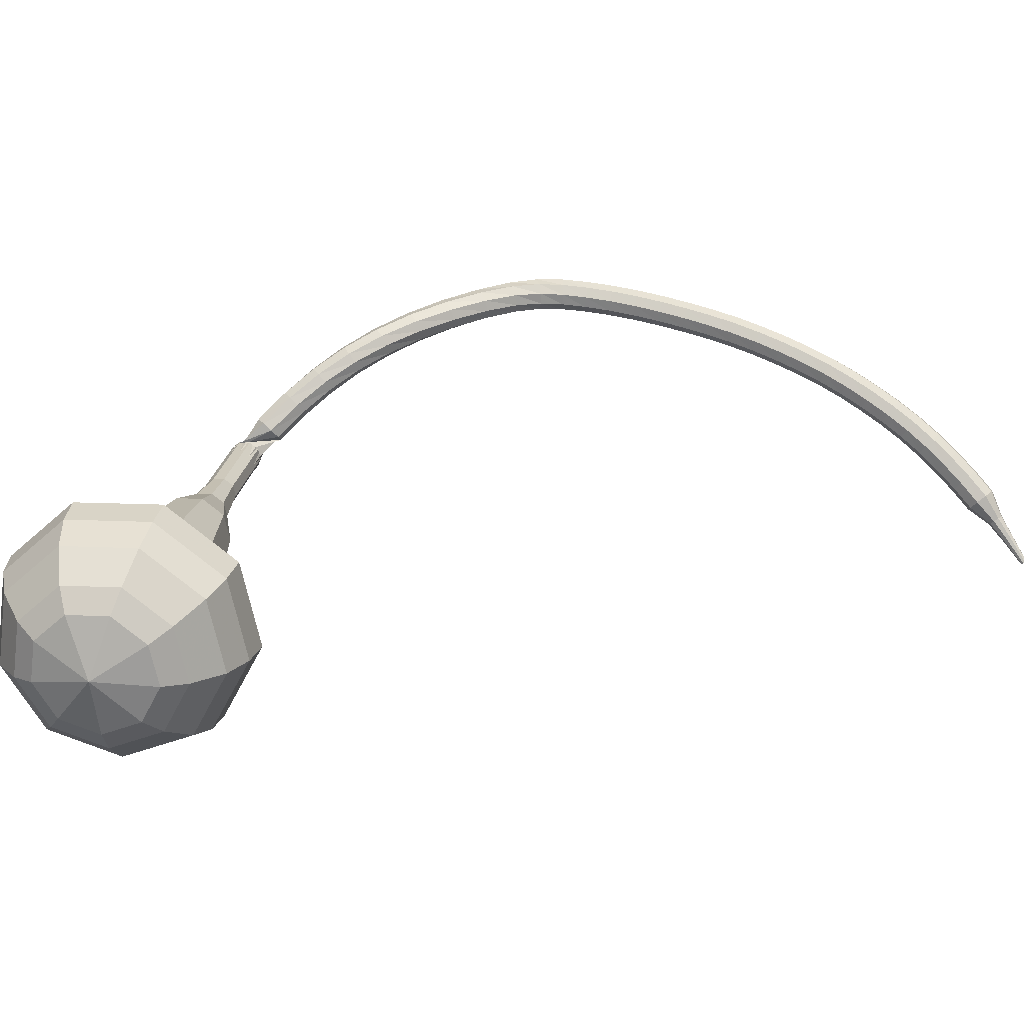
<metadata>
{"format":"obj","ext":"obj","renderer":"f3d","projection":"perspective","resolution":1024,"background":"white","views":[{"elev":14.8,"azim":-148.4,"up":"+Y"}]}
</metadata>
<code>
g tube1
v 160.1 145.8 55.86
v 163.3 145.8 54.57
v 165.7 143.6 53.88
v 166.4 140.3 54.12
v 165 137.4 55.17
v 162.1 136.3 56.55
v 159.1 137.5 57.6
v 157.4 140.4 57.84
v 157.8 143.7 57.15
v 160.1 145.8 55.86
v 160.2 144.5 55
v 162.5 144.4 54.05
v 164.3 142.8 53.55
v 164.8 140.4 53.73
v 163.8 138.3 54.5
v 161.7 137.5 55.5
v 159.5 138.3 56.27
v 158.2 140.5 56.45
v 158.5 142.9 55.95
v 160.2 144.5 55
v 161.2 140.9 54.14
v 161.2 140.9 54.14
v 161.2 140.9 54.14
v 161.2 140.9 54.14
v 161.2 140.9 54.14
v 161.2 140.9 54.14
v 161.2 140.9 54.14
v 161.2 140.9 54.14
v 161.2 140.9 54.14
v 161.2 140.9 54.14
v 173.9 144.7 83.72
v 174.3 145.2 83.47
v 174.3 145.8 83.34
v 173.9 146.4 83.38
v 173.2 146.5 83.59
v 172.7 146.2 83.85
v 172.5 145.6 84.05
v 172.7 145 84.1
v 173.3 144.6 83.97
v 173.9 144.7 83.72
v 173.2 147.8 84.99
v 172.9 147.9 84.46
v 172.3 147.8 84.18
v 171.7 147.4 84.28
v 171.5 146.9 84.71
v 171.7 146.5 85.27
v 172.3 146.5 85.7
v 172.9 146.8 85.8
v 173.2 147.3 85.52
v 173.2 147.8 84.99
v 172.1 149.4 86.34
v 171.7 149.5 85.83
v 171.1 149.3 85.56
v 170.6 148.9 85.65
v 170.5 148.4 86.07
v 170.7 148 86.61
v 171.3 148 87.03
v 171.8 148.4 87.12
v 172.2 148.9 86.85
v 172.1 149.4 86.34
v 170.9 150.8 87.8
v 170.5 151 87.31
v 169.9 150.8 87.05
v 169.5 150.3 87.14
v 169.4 149.7 87.54
v 169.7 149.4 88.06
v 170.2 149.4 88.45
v 170.8 149.8 88.54
v 171.1 150.4 88.28
v 170.9 150.8 87.8
v 169.7 152.1 89.37
v 169.2 152.3 88.91
v 168.6 152 88.67
v 168.2 151.4 88.75
v 168.2 150.9 89.13
v 168.5 150.5 89.62
v 169.1 150.6 89.99
v 169.6 151.1 90.08
v 169.8 151.7 89.83
v 169.7 152.1 89.37
v 168.3 153.2 91.07
v 167.8 153.3 90.63
v 167.2 153 90.4
v 166.9 152.4 90.48
v 167 151.8 90.84
v 167.4 151.5 91.3
v 167.9 151.6 91.66
v 168.4 152.1 91.74
v 168.5 152.8 91.5
v 168.3 153.2 91.07
v 166.9 154.1 92.88
v 166.3 154.2 92.47
v 165.8 153.8 92.25
v 165.6 153.2 92.33
v 165.7 152.6 92.67
v 166.2 152.3 93.1
v 166.7 152.5 93.44
v 167.1 153.1 93.52
v 167.2 153.7 93.3
v 166.9 154.1 92.88
v 165.4 154.9 94.81
v 164.8 154.8 94.41
v 164.3 154.4 94.2
v 164.2 153.7 94.28
v 164.4 153.2 94.6
v 164.9 153 95.02
v 165.4 153.2 95.34
v 165.8 153.8 95.41
v 165.8 154.4 95.2
v 165.4 154.9 94.81
v 163.9 155.4 96.75
v 163.3 155.3 96.37
v 162.9 154.8 96.16
v 162.8 154.2 96.23
v 163.1 153.6 96.55
v 163.6 153.5 96.96
v 164.1 153.8 97.27
v 164.4 154.4 97.34
v 164.3 155 97.14
v 163.9 155.4 96.75
v 162.5 155.7 98.51
v 162 155.6 98.11
v 161.6 155.1 97.9
v 161.6 154.4 97.97
v 161.9 153.9 98.3
v 162.5 153.8 98.71
v 162.9 154.1 99.04
v 163.2 154.8 99.11
v 163 155.4 98.9
v 162.5 155.7 98.51
v 161.2 155.9 99.91
v 160.8 155.7 99.47
v 160.5 155.1 99.24
v 160.6 154.4 99.32
v 160.9 154 99.68
v 161.4 153.9 100.1
v 161.8 154.4 100.5
v 161.9 155 100.6
v 161.7 155.6 100.4
v 161.2 155.9 99.91
v 159.9 155.8 101
v 159.5 155.6 100.5
v 159.4 155 100.2
v 159.5 154.3 100.3
v 159.8 153.9 100.7
v 160.3 153.9 101.3
v 160.6 154.4 101.7
v 160.6 155.1 101.8
v 160.3 155.6 101.5
v 159.9 155.8 101
v 158.5 155.7 101.9
v 158.2 155.4 101.4
v 158.1 154.8 101.1
v 158.3 154.1 101.2
v 158.6 153.7 101.6
v 158.9 153.8 102.2
v 159.1 154.2 102.7
v 159.1 154.9 102.8
v 158.8 155.5 102.5
v 158.5 155.7 101.9
v 157 155.4 102.7
v 156.7 155.1 102.1
v 156.7 154.5 101.8
v 156.9 153.9 101.9
v 157.2 153.5 102.4
v 157.5 153.5 103
v 157.6 154 103.5
v 157.5 154.7 103.6
v 157.3 155.2 103.3
v 157 155.4 102.7
v 155.4 155.1 103.4
v 155.2 154.9 102.8
v 155.2 154.2 102.5
v 155.4 153.6 102.6
v 155.7 153.2 103.1
v 155.9 153.3 103.7
v 156 153.7 104.2
v 156 154.4 104.3
v 155.7 155 104
v 155.4 155.1 103.4
v 153.8 154.8 104.1
v 153.7 154.5 103.5
v 153.7 153.9 103.1
v 153.9 153.3 103.2
v 154.1 152.9 103.7
v 154.4 152.9 104.4
v 154.5 153.4 104.9
v 154.3 154.1 105
v 154.1 154.6 104.7
v 153.8 154.8 104.1
v 152.2 154.4 104.6
v 152.1 154.1 104
v 152.1 153.5 103.7
v 152.3 152.9 103.8
v 152.6 152.5 104.3
v 152.8 152.6 105
v 152.9 153 105.5
v 152.7 153.7 105.6
v 152.5 154.2 105.2
v 152.2 154.4 104.6
v 150.7 154 105.2
v 150.5 153.7 104.6
v 150.6 153.1 104.2
v 150.8 152.5 104.3
v 151.1 152.1 104.8
v 151.3 152.2 105.5
v 151.3 152.6 106
v 151.2 153.3 106.1
v 150.9 153.8 105.8
v 150.7 154 105.2
v 149.1 153.6 105.7
v 149 153.3 105
v 149.1 152.7 104.7
v 149.3 152 104.8
v 149.6 151.7 105.3
v 149.7 151.7 106
v 149.8 152.2 106.5
v 149.6 152.8 106.6
v 149.3 153.4 106.3
v 149.1 153.6 105.7
v 147.5 153 106.1
v 147.4 152.8 105.5
v 147.5 152.2 105.2
v 147.8 151.5 105.3
v 148.1 151.2 105.8
v 148.2 151.2 106.4
v 148.2 151.7 106.9
v 148 152.3 107.1
v 147.7 152.9 106.7
v 147.5 153 106.1
v 146 152.5 106.5
v 145.9 152.2 105.9
v 146 151.6 105.6
v 146.3 151 105.7
v 146.6 150.6 106.2
v 146.8 150.7 106.9
v 146.7 151.1 107.4
v 146.5 151.8 107.5
v 146.2 152.3 107.1
v 146 152.5 106.5
v 144.4 151.8 106.9
v 144.4 151.6 106.3
v 144.6 151 106
v 144.9 150.4 106.1
v 145.1 150 106.6
v 145.3 150.1 107.2
v 145.2 150.5 107.8
v 145 151.2 107.9
v 144.7 151.7 107.5
v 144.4 151.8 106.9
v 142.9 151.1 107.3
v 142.9 150.9 106.6
v 143.1 150.3 106.3
v 143.4 149.7 106.4
v 143.7 149.4 106.9
v 143.8 149.4 107.6
v 143.8 149.9 108.1
v 143.5 150.5 108.2
v 143.2 151 107.9
v 142.9 151.1 107.3
v 141.5 150.4 107.6
v 141.5 150.1 107
v 141.7 149.6 106.6
v 142 149 106.8
v 142.3 148.7 107.3
v 142.4 148.7 107.9
v 142.3 149.1 108.5
v 142 149.7 108.6
v 141.7 150.2 108.2
v 141.5 150.4 107.6
v 140 149.6 107.9
v 140 149.3 107.3
v 140.3 148.8 106.9
v 140.7 148.2 107.1
v 141 147.9 107.6
v 141.1 147.9 108.2
v 140.9 148.3 108.8
v 140.6 148.9 108.9
v 140.2 149.4 108.5
v 140 149.6 107.9
v 138.6 148.7 108.2
v 138.6 148.4 107.5
v 138.9 147.9 107.2
v 139.3 147.3 107.3
v 139.6 147 107.8
v 139.7 147.1 108.5
v 139.5 147.5 109
v 139.2 148.1 109.2
v 138.8 148.5 108.8
v 138.6 148.7 108.2
v 137.2 147.7 108.4
v 137.3 147.5 107.8
v 137.6 147 107.4
v 138 146.4 107.6
v 138.3 146.1 108.1
v 138.4 146.2 108.8
v 138.2 146.6 109.3
v 137.8 147.1 109.4
v 137.4 147.6 109.1
v 137.2 147.7 108.4
v 135.9 146.7 108.6
v 136 146.4 108
v 136.3 146 107.7
v 136.8 145.4 107.8
v 137.1 145.1 108.3
v 137.2 145.2 109
v 136.9 145.6 109.5
v 136.5 146.1 109.6
v 136.1 146.5 109.3
v 135.9 146.7 108.6
v 134.6 145.6 108.8
v 134.7 145.4 108.2
v 135.1 144.9 107.8
v 135.6 144.4 107.9
v 135.9 144.1 108.5
v 136 144.2 109.1
v 135.7 144.5 109.7
v 135.3 145 109.8
v 134.8 145.4 109.4
v 134.6 145.6 108.8
v 133.4 144.4 109
v 133.5 144.2 108.3
v 133.9 143.8 108
v 134.4 143.3 108.1
v 134.7 143 108.6
v 134.8 143.1 109.3
v 134.5 143.4 109.8
v 134 143.9 109.9
v 133.6 144.3 109.6
v 133.4 144.4 109
v 132.2 143.2 109.1
v 132.4 143 108.4
v 132.8 142.6 108.1
v 133.3 142.2 108.2
v 133.6 141.9 108.7
v 133.7 141.9 109.4
v 133.4 142.2 109.9
v 132.9 142.7 110.1
v 132.4 143.1 109.7
v 132.2 143.2 109.1
v 131.5 141.6 109.2
v 131.6 141.5 108.8
v 131.8 141.3 108.7
v 132.1 141.1 108.7
v 132.2 141 109
v 132.3 141 109.3
v 132.1 141.1 109.6
v 131.8 141.4 109.6
v 131.6 141.5 109.5
v 131.5 141.6 109.2
v 130.6 140.2 109.2
v 130.7 140.2 109
v 130.8 140 108.9
v 131 139.9 108.9
v 131.1 139.8 109.1
v 131.1 139.8 109.3
v 131 139.9 109.5
v 130.8 140.1 109.5
v 130.7 140.2 109.4
v 130.6 140.2 109.2
v 129.7 138.8 109.2
v 129.7 138.8 109.1
v 129.8 138.7 109
v 129.9 138.6 109.1
v 130 138.6 109.2
v 130 138.6 109.3
v 129.9 138.6 109.4
v 129.8 138.7 109.4
v 129.7 138.8 109.4
v 129.7 138.8 109.2
f 1 2 12
f 12 11 1
f 2 3 13
f 13 12 2
f 3 4 14
f 14 13 3
f 4 5 15
f 15 14 4
f 5 6 16
f 16 15 5
f 6 7 17
f 17 16 6
f 7 8 18
f 18 17 7
f 8 9 19
f 19 18 8
f 9 10 20
f 20 19 9
f 11 12 22
f 22 21 11
f 12 13 23
f 23 22 12
f 13 14 24
f 24 23 13
f 14 15 25
f 25 24 14
f 15 16 26
f 26 25 15
f 16 17 27
f 27 26 16
f 17 18 28
f 28 27 17
f 18 19 29
f 29 28 18
f 19 20 30
f 30 29 19
f 21 22 32
f 32 31 21
f 22 23 33
f 33 32 22
f 23 24 34
f 34 33 23
f 24 25 35
f 35 34 24
f 25 26 36
f 36 35 25
f 26 27 37
f 37 36 26
f 27 28 38
f 38 37 27
f 28 29 39
f 39 38 28
f 29 30 40
f 40 39 29
f 31 32 42
f 42 41 31
f 32 33 43
f 43 42 32
f 33 34 44
f 44 43 33
f 34 35 45
f 45 44 34
f 35 36 46
f 46 45 35
f 36 37 47
f 47 46 36
f 37 38 48
f 48 47 37
f 38 39 49
f 49 48 38
f 39 40 50
f 50 49 39
f 41 42 52
f 52 51 41
f 42 43 53
f 53 52 42
f 43 44 54
f 54 53 43
f 44 45 55
f 55 54 44
f 45 46 56
f 56 55 45
f 46 47 57
f 57 56 46
f 47 48 58
f 58 57 47
f 48 49 59
f 59 58 48
f 49 50 60
f 60 59 49
f 51 52 62
f 62 61 51
f 52 53 63
f 63 62 52
f 53 54 64
f 64 63 53
f 54 55 65
f 65 64 54
f 55 56 66
f 66 65 55
f 56 57 67
f 67 66 56
f 57 58 68
f 68 67 57
f 58 59 69
f 69 68 58
f 59 60 70
f 70 69 59
f 61 62 72
f 72 71 61
f 62 63 73
f 73 72 62
f 63 64 74
f 74 73 63
f 64 65 75
f 75 74 64
f 65 66 76
f 76 75 65
f 66 67 77
f 77 76 66
f 67 68 78
f 78 77 67
f 68 69 79
f 79 78 68
f 69 70 80
f 80 79 69
f 71 72 82
f 82 81 71
f 72 73 83
f 83 82 72
f 73 74 84
f 84 83 73
f 74 75 85
f 85 84 74
f 75 76 86
f 86 85 75
f 76 77 87
f 87 86 76
f 77 78 88
f 88 87 77
f 78 79 89
f 89 88 78
f 79 80 90
f 90 89 79
f 81 82 92
f 92 91 81
f 82 83 93
f 93 92 82
f 83 84 94
f 94 93 83
f 84 85 95
f 95 94 84
f 85 86 96
f 96 95 85
f 86 87 97
f 97 96 86
f 87 88 98
f 98 97 87
f 88 89 99
f 99 98 88
f 89 90 100
f 100 99 89
f 91 92 102
f 102 101 91
f 92 93 103
f 103 102 92
f 93 94 104
f 104 103 93
f 94 95 105
f 105 104 94
f 95 96 106
f 106 105 95
f 96 97 107
f 107 106 96
f 97 98 108
f 108 107 97
f 98 99 109
f 109 108 98
f 99 100 110
f 110 109 99
f 101 102 112
f 112 111 101
f 102 103 113
f 113 112 102
f 103 104 114
f 114 113 103
f 104 105 115
f 115 114 104
f 105 106 116
f 116 115 105
f 106 107 117
f 117 116 106
f 107 108 118
f 118 117 107
f 108 109 119
f 119 118 108
f 109 110 120
f 120 119 109
f 111 112 122
f 122 121 111
f 112 113 123
f 123 122 112
f 113 114 124
f 124 123 113
f 114 115 125
f 125 124 114
f 115 116 126
f 126 125 115
f 116 117 127
f 127 126 116
f 117 118 128
f 128 127 117
f 118 119 129
f 129 128 118
f 119 120 130
f 130 129 119
f 121 122 132
f 132 131 121
f 122 123 133
f 133 132 122
f 123 124 134
f 134 133 123
f 124 125 135
f 135 134 124
f 125 126 136
f 136 135 125
f 126 127 137
f 137 136 126
f 127 128 138
f 138 137 127
f 128 129 139
f 139 138 128
f 129 130 140
f 140 139 129
f 131 132 142
f 142 141 131
f 132 133 143
f 143 142 132
f 133 134 144
f 144 143 133
f 134 135 145
f 145 144 134
f 135 136 146
f 146 145 135
f 136 137 147
f 147 146 136
f 137 138 148
f 148 147 137
f 138 139 149
f 149 148 138
f 139 140 150
f 150 149 139
f 141 142 152
f 152 151 141
f 142 143 153
f 153 152 142
f 143 144 154
f 154 153 143
f 144 145 155
f 155 154 144
f 145 146 156
f 156 155 145
f 146 147 157
f 157 156 146
f 147 148 158
f 158 157 147
f 148 149 159
f 159 158 148
f 149 150 160
f 160 159 149
f 151 152 162
f 162 161 151
f 152 153 163
f 163 162 152
f 153 154 164
f 164 163 153
f 154 155 165
f 165 164 154
f 155 156 166
f 166 165 155
f 156 157 167
f 167 166 156
f 157 158 168
f 168 167 157
f 158 159 169
f 169 168 158
f 159 160 170
f 170 169 159
f 161 162 172
f 172 171 161
f 162 163 173
f 173 172 162
f 163 164 174
f 174 173 163
f 164 165 175
f 175 174 164
f 165 166 176
f 176 175 165
f 166 167 177
f 177 176 166
f 167 168 178
f 178 177 167
f 168 169 179
f 179 178 168
f 169 170 180
f 180 179 169
f 171 172 182
f 182 181 171
f 172 173 183
f 183 182 172
f 173 174 184
f 184 183 173
f 174 175 185
f 185 184 174
f 175 176 186
f 186 185 175
f 176 177 187
f 187 186 176
f 177 178 188
f 188 187 177
f 178 179 189
f 189 188 178
f 179 180 190
f 190 189 179
f 181 182 192
f 192 191 181
f 182 183 193
f 193 192 182
f 183 184 194
f 194 193 183
f 184 185 195
f 195 194 184
f 185 186 196
f 196 195 185
f 186 187 197
f 197 196 186
f 187 188 198
f 198 197 187
f 188 189 199
f 199 198 188
f 189 190 200
f 200 199 189
f 191 192 202
f 202 201 191
f 192 193 203
f 203 202 192
f 193 194 204
f 204 203 193
f 194 195 205
f 205 204 194
f 195 196 206
f 206 205 195
f 196 197 207
f 207 206 196
f 197 198 208
f 208 207 197
f 198 199 209
f 209 208 198
f 199 200 210
f 210 209 199
f 201 202 212
f 212 211 201
f 202 203 213
f 213 212 202
f 203 204 214
f 214 213 203
f 204 205 215
f 215 214 204
f 205 206 216
f 216 215 205
f 206 207 217
f 217 216 206
f 207 208 218
f 218 217 207
f 208 209 219
f 219 218 208
f 209 210 220
f 220 219 209
f 211 212 222
f 222 221 211
f 212 213 223
f 223 222 212
f 213 214 224
f 224 223 213
f 214 215 225
f 225 224 214
f 215 216 226
f 226 225 215
f 216 217 227
f 227 226 216
f 217 218 228
f 228 227 217
f 218 219 229
f 229 228 218
f 219 220 230
f 230 229 219
f 221 222 232
f 232 231 221
f 222 223 233
f 233 232 222
f 223 224 234
f 234 233 223
f 224 225 235
f 235 234 224
f 225 226 236
f 236 235 225
f 226 227 237
f 237 236 226
f 227 228 238
f 238 237 227
f 228 229 239
f 239 238 228
f 229 230 240
f 240 239 229
f 231 232 242
f 242 241 231
f 232 233 243
f 243 242 232
f 233 234 244
f 244 243 233
f 234 235 245
f 245 244 234
f 235 236 246
f 246 245 235
f 236 237 247
f 247 246 236
f 237 238 248
f 248 247 237
f 238 239 249
f 249 248 238
f 239 240 250
f 250 249 239
f 241 242 252
f 252 251 241
f 242 243 253
f 253 252 242
f 243 244 254
f 254 253 243
f 244 245 255
f 255 254 244
f 245 246 256
f 256 255 245
f 246 247 257
f 257 256 246
f 247 248 258
f 258 257 247
f 248 249 259
f 259 258 248
f 249 250 260
f 260 259 249
f 251 252 262
f 262 261 251
f 252 253 263
f 263 262 252
f 253 254 264
f 264 263 253
f 254 255 265
f 265 264 254
f 255 256 266
f 266 265 255
f 256 257 267
f 267 266 256
f 257 258 268
f 268 267 257
f 258 259 269
f 269 268 258
f 259 260 270
f 270 269 259
f 261 262 272
f 272 271 261
f 262 263 273
f 273 272 262
f 263 264 274
f 274 273 263
f 264 265 275
f 275 274 264
f 265 266 276
f 276 275 265
f 266 267 277
f 277 276 266
f 267 268 278
f 278 277 267
f 268 269 279
f 279 278 268
f 269 270 280
f 280 279 269
f 271 272 282
f 282 281 271
f 272 273 283
f 283 282 272
f 273 274 284
f 284 283 273
f 274 275 285
f 285 284 274
f 275 276 286
f 286 285 275
f 276 277 287
f 287 286 276
f 277 278 288
f 288 287 277
f 278 279 289
f 289 288 278
f 279 280 290
f 290 289 279
f 281 282 292
f 292 291 281
f 282 283 293
f 293 292 282
f 283 284 294
f 294 293 283
f 284 285 295
f 295 294 284
f 285 286 296
f 296 295 285
f 286 287 297
f 297 296 286
f 287 288 298
f 298 297 287
f 288 289 299
f 299 298 288
f 289 290 300
f 300 299 289
f 291 292 302
f 302 301 291
f 292 293 303
f 303 302 292
f 293 294 304
f 304 303 293
f 294 295 305
f 305 304 294
f 295 296 306
f 306 305 295
f 296 297 307
f 307 306 296
f 297 298 308
f 308 307 297
f 298 299 309
f 309 308 298
f 299 300 310
f 310 309 299
f 301 302 312
f 312 311 301
f 302 303 313
f 313 312 302
f 303 304 314
f 314 313 303
f 304 305 315
f 315 314 304
f 305 306 316
f 316 315 305
f 306 307 317
f 317 316 306
f 307 308 318
f 318 317 307
f 308 309 319
f 319 318 308
f 309 310 320
f 320 319 309
f 311 312 322
f 322 321 311
f 312 313 323
f 323 322 312
f 313 314 324
f 324 323 313
f 314 315 325
f 325 324 314
f 315 316 326
f 326 325 315
f 316 317 327
f 327 326 316
f 317 318 328
f 328 327 317
f 318 319 329
f 329 328 318
f 319 320 330
f 330 329 319
f 321 322 332
f 332 331 321
f 322 323 333
f 333 332 322
f 323 324 334
f 334 333 323
f 324 325 335
f 335 334 324
f 325 326 336
f 336 335 325
f 326 327 337
f 337 336 326
f 327 328 338
f 338 337 327
f 328 329 339
f 339 338 328
f 329 330 340
f 340 339 329
f 331 332 342
f 342 341 331
f 332 333 343
f 343 342 332
f 333 334 344
f 344 343 333
f 334 335 345
f 345 344 334
f 335 336 346
f 346 345 335
f 336 337 347
f 347 346 336
f 337 338 348
f 348 347 337
f 338 339 349
f 349 348 338
f 339 340 350
f 350 349 339
f 341 342 352
f 352 351 341
f 342 343 353
f 353 352 342
f 343 344 354
f 354 353 343
f 344 345 355
f 355 354 344
f 345 346 356
f 356 355 345
f 346 347 357
f 357 356 346
f 347 348 358
f 358 357 347
f 348 349 359
f 359 358 348
f 349 350 360
f 360 359 349
f 351 352 362
f 362 361 351
f 352 353 363
f 363 362 352
f 353 354 364
f 364 363 353
f 354 355 365
f 365 364 354
f 355 356 366
f 366 365 355
f 356 357 367
f 367 366 356
f 357 358 368
f 368 367 357
f 358 359 369
f 369 368 358
f 359 360 370
f 370 369 359
v 173.1 146.5 83.72
v 173.7 146.5 83.46
v 174.2 146 83.32
v 174.3 145.4 83.37
v 174 144.8 83.58
v 173.5 144.6 83.86
v 172.9 144.8 84.07
v 172.5 145.4 84.12
v 172.6 146.1 83.98
v 173.1 146.5 83.72
v 171.9 146 80.88
v 172.5 146 80.62
v 173 145.6 80.48
v 173.2 144.9 80.53
v 172.9 144.3 80.74
v 172.3 144.1 81.02
v 171.7 144.4 81.23
v 171.3 145 81.28
v 171.4 145.6 81.14
v 171.9 146 80.88
v 170.7 145.6 78.04
v 171.3 145.6 77.78
v 171.8 145.1 77.64
v 172 144.5 77.69
v 171.7 143.9 77.9
v 171.1 143.7 78.18
v 170.5 143.9 78.39
v 170.2 144.5 78.44
v 170.2 145.2 78.3
v 170.7 145.6 78.04
v 169.4 145.4 75.2
v 170.2 145.4 74.86
v 170.9 144.8 74.68
v 171.1 144 74.75
v 170.7 143.2 75.02
v 169.9 142.9 75.38
v 169.2 143.3 75.65
v 168.7 144 75.71
v 168.8 144.9 75.53
v 169.4 145.4 75.2
v 167.9 146 72.36
v 169.4 145.9 71.75
v 170.5 144.9 71.43
v 170.8 143.3 71.54
v 170.2 142 72.04
v 168.8 141.5 72.68
v 167.4 142 73.17
v 166.6 143.4 73.29
v 166.8 145 72.96
v 167.9 146 72.36
v 165.2 146 66.68
v 167.3 146 65.8
v 169 144.5 65.34
v 169.4 142.3 65.5
v 168.5 140.3 66.21
v 166.5 139.6 67.14
v 164.5 140.4 67.86
v 163.3 142.4 68.02
v 163.6 144.6 67.55
v 165.2 146 66.68
v 161.4 149 61
v 166.1 148.9 59.05
v 169.9 145.6 58.01
v 170.9 140.6 58.37
v 168.7 136.2 59.96
v 164.3 134.6 62.04
v 159.8 136.4 63.63
v 157.2 140.8 63.99
v 157.8 145.8 62.95
v 161.4 149 61
v 160.7 148.5 59.29
v 165.3 148.4 57.39
v 169 145.2 56.39
v 170 140.4 56.74
v 167.8 136.1 58.28
v 163.6 134.5 60.29
v 159.2 136.3 61.83
v 156.7 140.6 62.18
v 157.3 145.4 61.18
v 160.7 148.5 59.29
v 160.3 147.5 57.57
v 164.4 147.5 55.88
v 167.7 144.6 54.98
v 168.5 140.2 55.29
v 166.6 136.5 56.67
v 162.8 135 58.47
v 158.9 136.6 59.85
v 156.7 140.5 60.16
v 157.3 144.8 59.26
v 160.3 147.5 57.57
v 160.1 145.8 55.86
v 163.3 145.8 54.57
v 165.7 143.6 53.88
v 166.4 140.3 54.12
v 165 137.4 55.17
v 162.1 136.3 56.55
v 159.1 137.5 57.6
v 157.4 140.4 57.84
v 157.8 143.7 57.15
v 160.1 145.8 55.86
v 160.2 144.5 55
v 162.5 144.4 54.05
v 164.3 142.8 53.55
v 164.8 140.4 53.73
v 163.8 138.3 54.5
v 161.7 137.5 55.5
v 159.5 138.3 56.27
v 158.2 140.5 56.45
v 158.5 142.9 55.95
v 160.2 144.5 55
v 161.2 140.9 54.14
v 161.2 140.9 54.14
v 161.2 140.9 54.14
v 161.2 140.9 54.14
v 161.2 140.9 54.14
v 161.2 140.9 54.14
v 161.2 140.9 54.14
v 161.2 140.9 54.14
v 161.2 140.9 54.14
v 161.2 140.9 54.14
f 371 372 382
f 382 381 371
f 372 373 383
f 383 382 372
f 373 374 384
f 384 383 373
f 374 375 385
f 385 384 374
f 375 376 386
f 386 385 375
f 376 377 387
f 387 386 376
f 377 378 388
f 388 387 377
f 378 379 389
f 389 388 378
f 379 380 390
f 390 389 379
f 381 382 392
f 392 391 381
f 382 383 393
f 393 392 382
f 383 384 394
f 394 393 383
f 384 385 395
f 395 394 384
f 385 386 396
f 396 395 385
f 386 387 397
f 397 396 386
f 387 388 398
f 398 397 387
f 388 389 399
f 399 398 388
f 389 390 400
f 400 399 389
f 391 392 402
f 402 401 391
f 392 393 403
f 403 402 392
f 393 394 404
f 404 403 393
f 394 395 405
f 405 404 394
f 395 396 406
f 406 405 395
f 396 397 407
f 407 406 396
f 397 398 408
f 408 407 397
f 398 399 409
f 409 408 398
f 399 400 410
f 410 409 399
f 401 402 412
f 412 411 401
f 402 403 413
f 413 412 402
f 403 404 414
f 414 413 403
f 404 405 415
f 415 414 404
f 405 406 416
f 416 415 405
f 406 407 417
f 417 416 406
f 407 408 418
f 418 417 407
f 408 409 419
f 419 418 408
f 409 410 420
f 420 419 409
f 411 412 422
f 422 421 411
f 412 413 423
f 423 422 412
f 413 414 424
f 424 423 413
f 414 415 425
f 425 424 414
f 415 416 426
f 426 425 415
f 416 417 427
f 427 426 416
f 417 418 428
f 428 427 417
f 418 419 429
f 429 428 418
f 419 420 430
f 430 429 419
f 421 422 432
f 432 431 421
f 422 423 433
f 433 432 422
f 423 424 434
f 434 433 423
f 424 425 435
f 435 434 424
f 425 426 436
f 436 435 425
f 426 427 437
f 437 436 426
f 427 428 438
f 438 437 427
f 428 429 439
f 439 438 428
f 429 430 440
f 440 439 429
f 431 432 442
f 442 441 431
f 432 433 443
f 443 442 432
f 433 434 444
f 444 443 433
f 434 435 445
f 445 444 434
f 435 436 446
f 446 445 435
f 436 437 447
f 447 446 436
f 437 438 448
f 448 447 437
f 438 439 449
f 449 448 438
f 439 440 450
f 450 449 439
f 441 442 452
f 452 451 441
f 442 443 453
f 453 452 442
f 443 444 454
f 454 453 443
f 444 445 455
f 455 454 444
f 445 446 456
f 456 455 445
f 446 447 457
f 457 456 446
f 447 448 458
f 458 457 447
f 448 449 459
f 459 458 448
f 449 450 460
f 460 459 449
f 451 452 462
f 462 461 451
f 452 453 463
f 463 462 452
f 453 454 464
f 464 463 453
f 454 455 465
f 465 464 454
f 455 456 466
f 466 465 455
f 456 457 467
f 467 466 456
f 457 458 468
f 468 467 457
f 458 459 469
f 469 468 458
f 459 460 470
f 470 469 459
f 461 462 472
f 472 471 461
f 462 463 473
f 473 472 462
f 463 464 474
f 474 473 463
f 464 465 475
f 475 474 464
f 465 466 476
f 476 475 465
f 466 467 477
f 477 476 466
f 467 468 478
f 478 477 467
f 468 469 479
f 479 478 468
f 469 470 480
f 480 479 469
f 471 472 482
f 482 481 471
f 472 473 483
f 483 482 472
f 473 474 484
f 484 483 473
f 474 475 485
f 485 484 474
f 475 476 486
f 486 485 475
f 476 477 487
f 487 486 476
f 477 478 488
f 488 487 477
f 478 479 489
f 489 488 478
f 479 480 490
f 490 489 479
g

</code>
